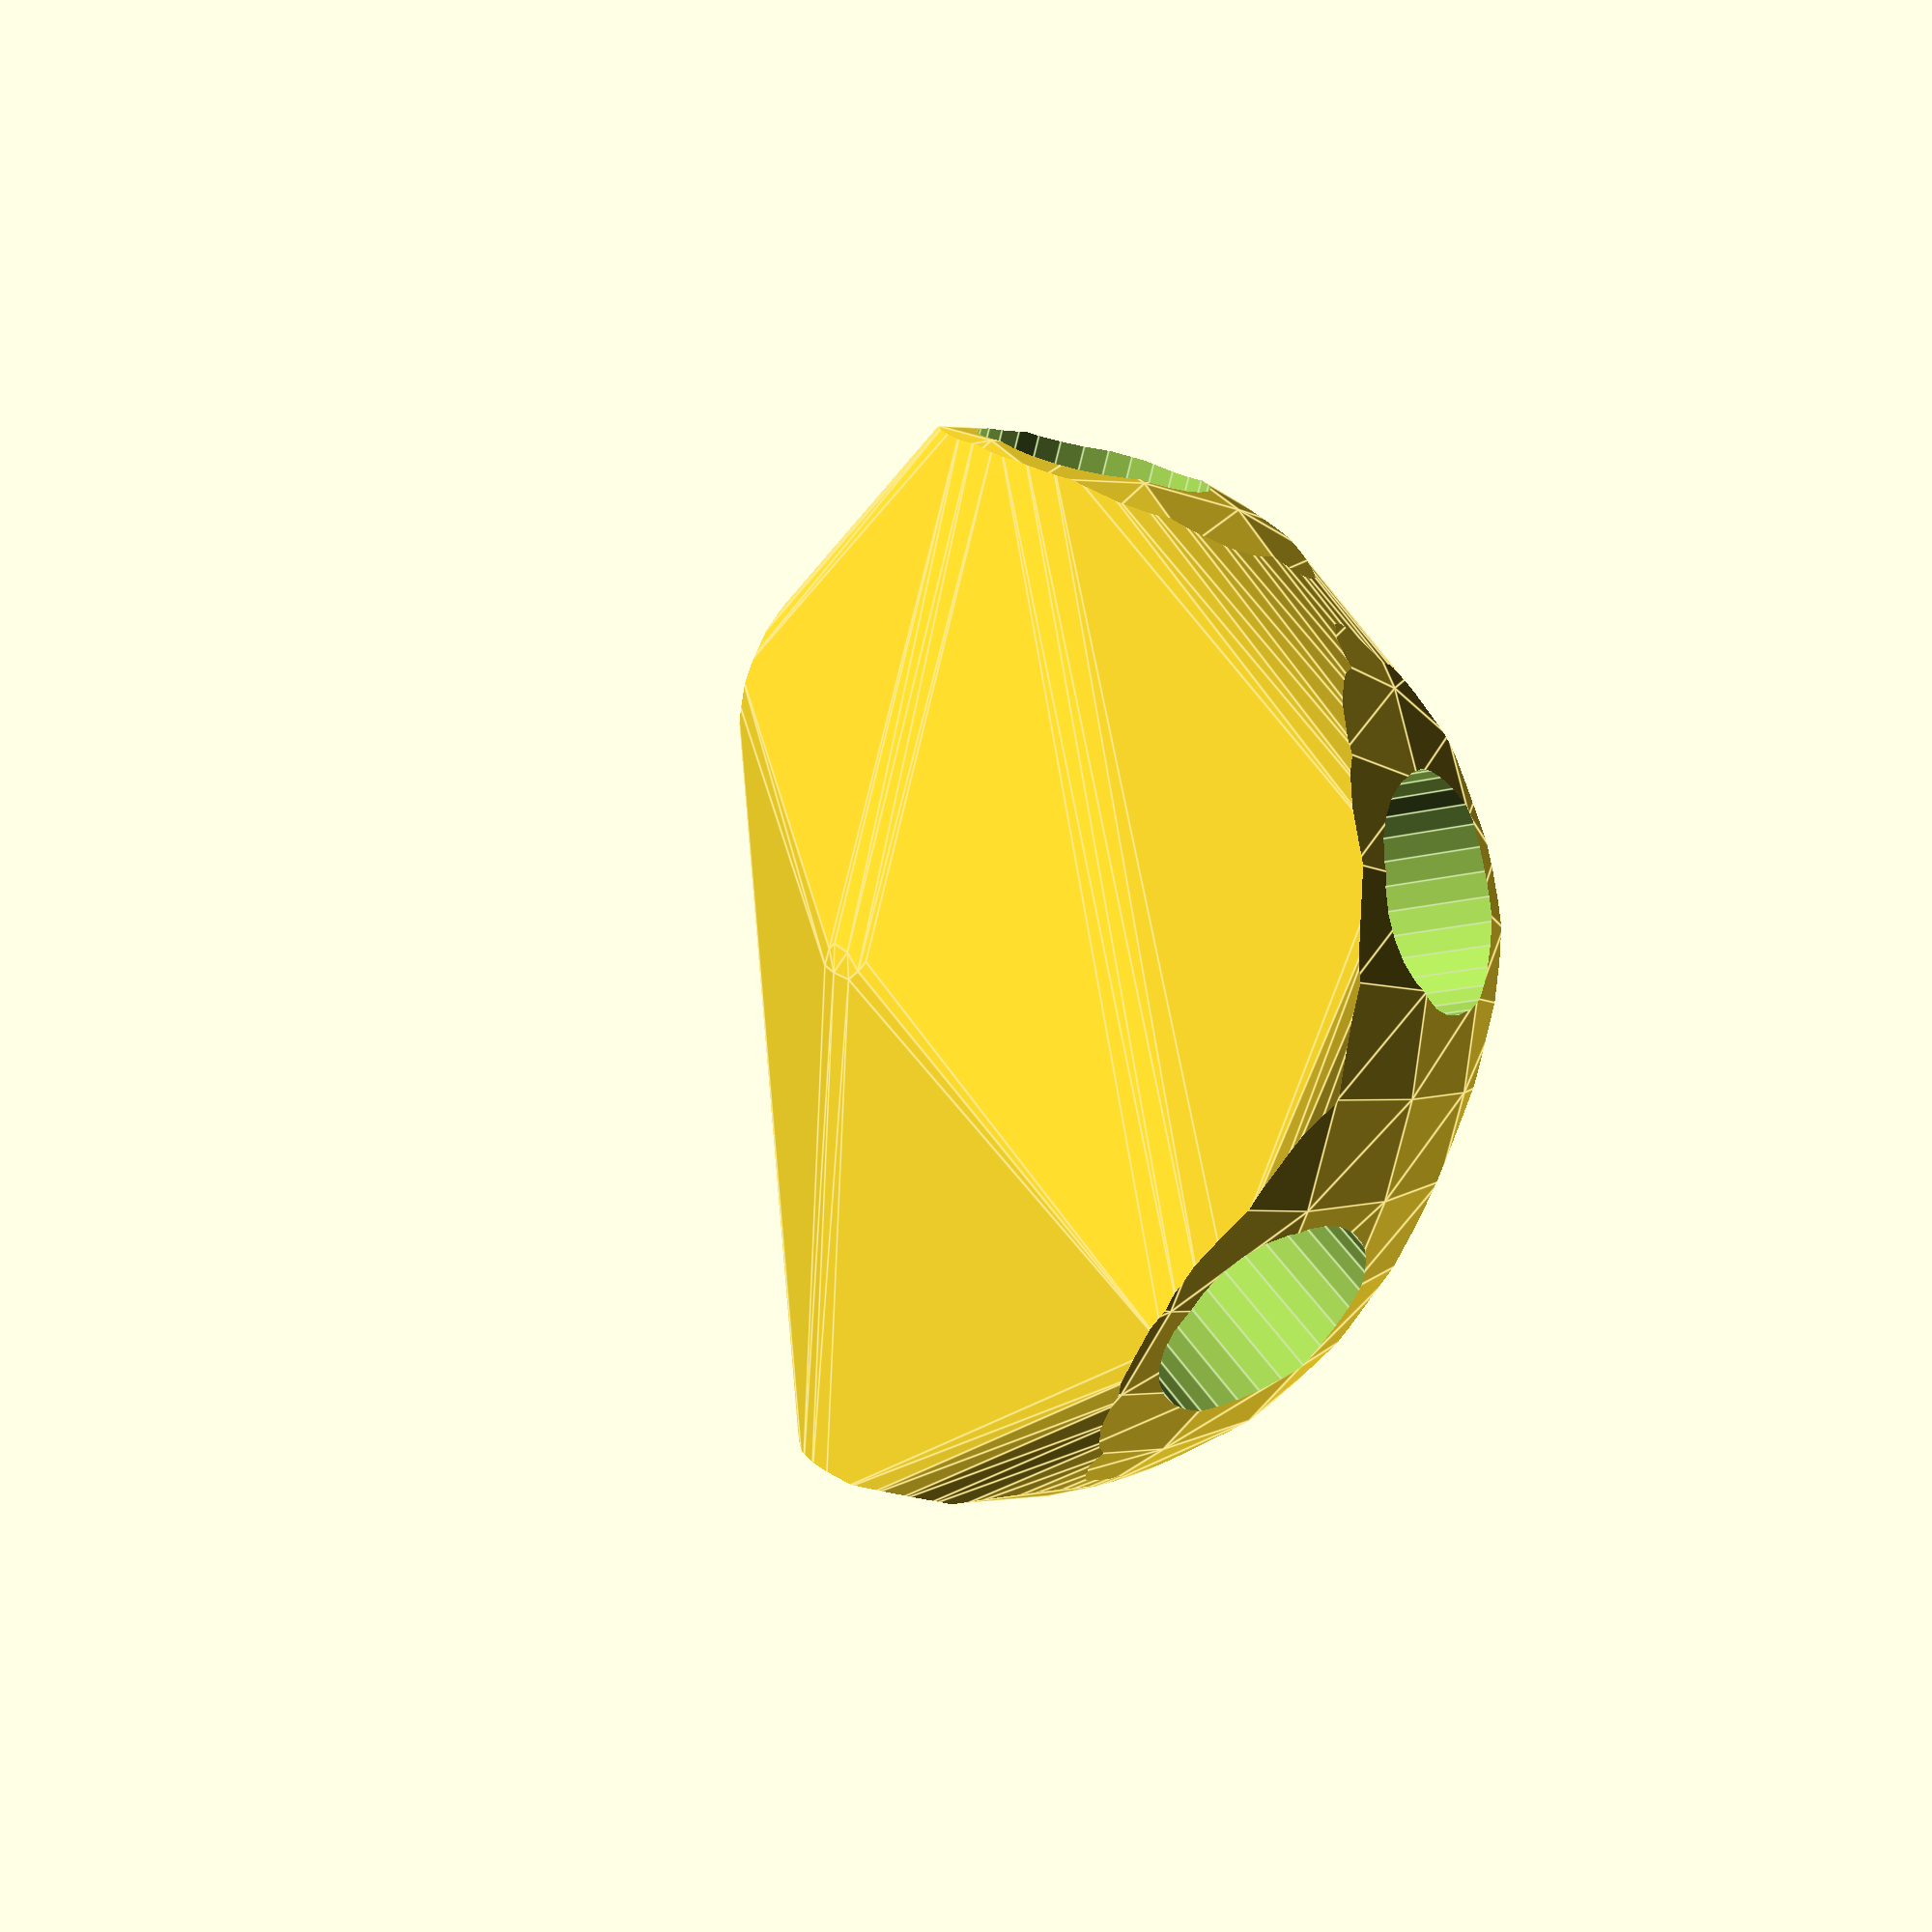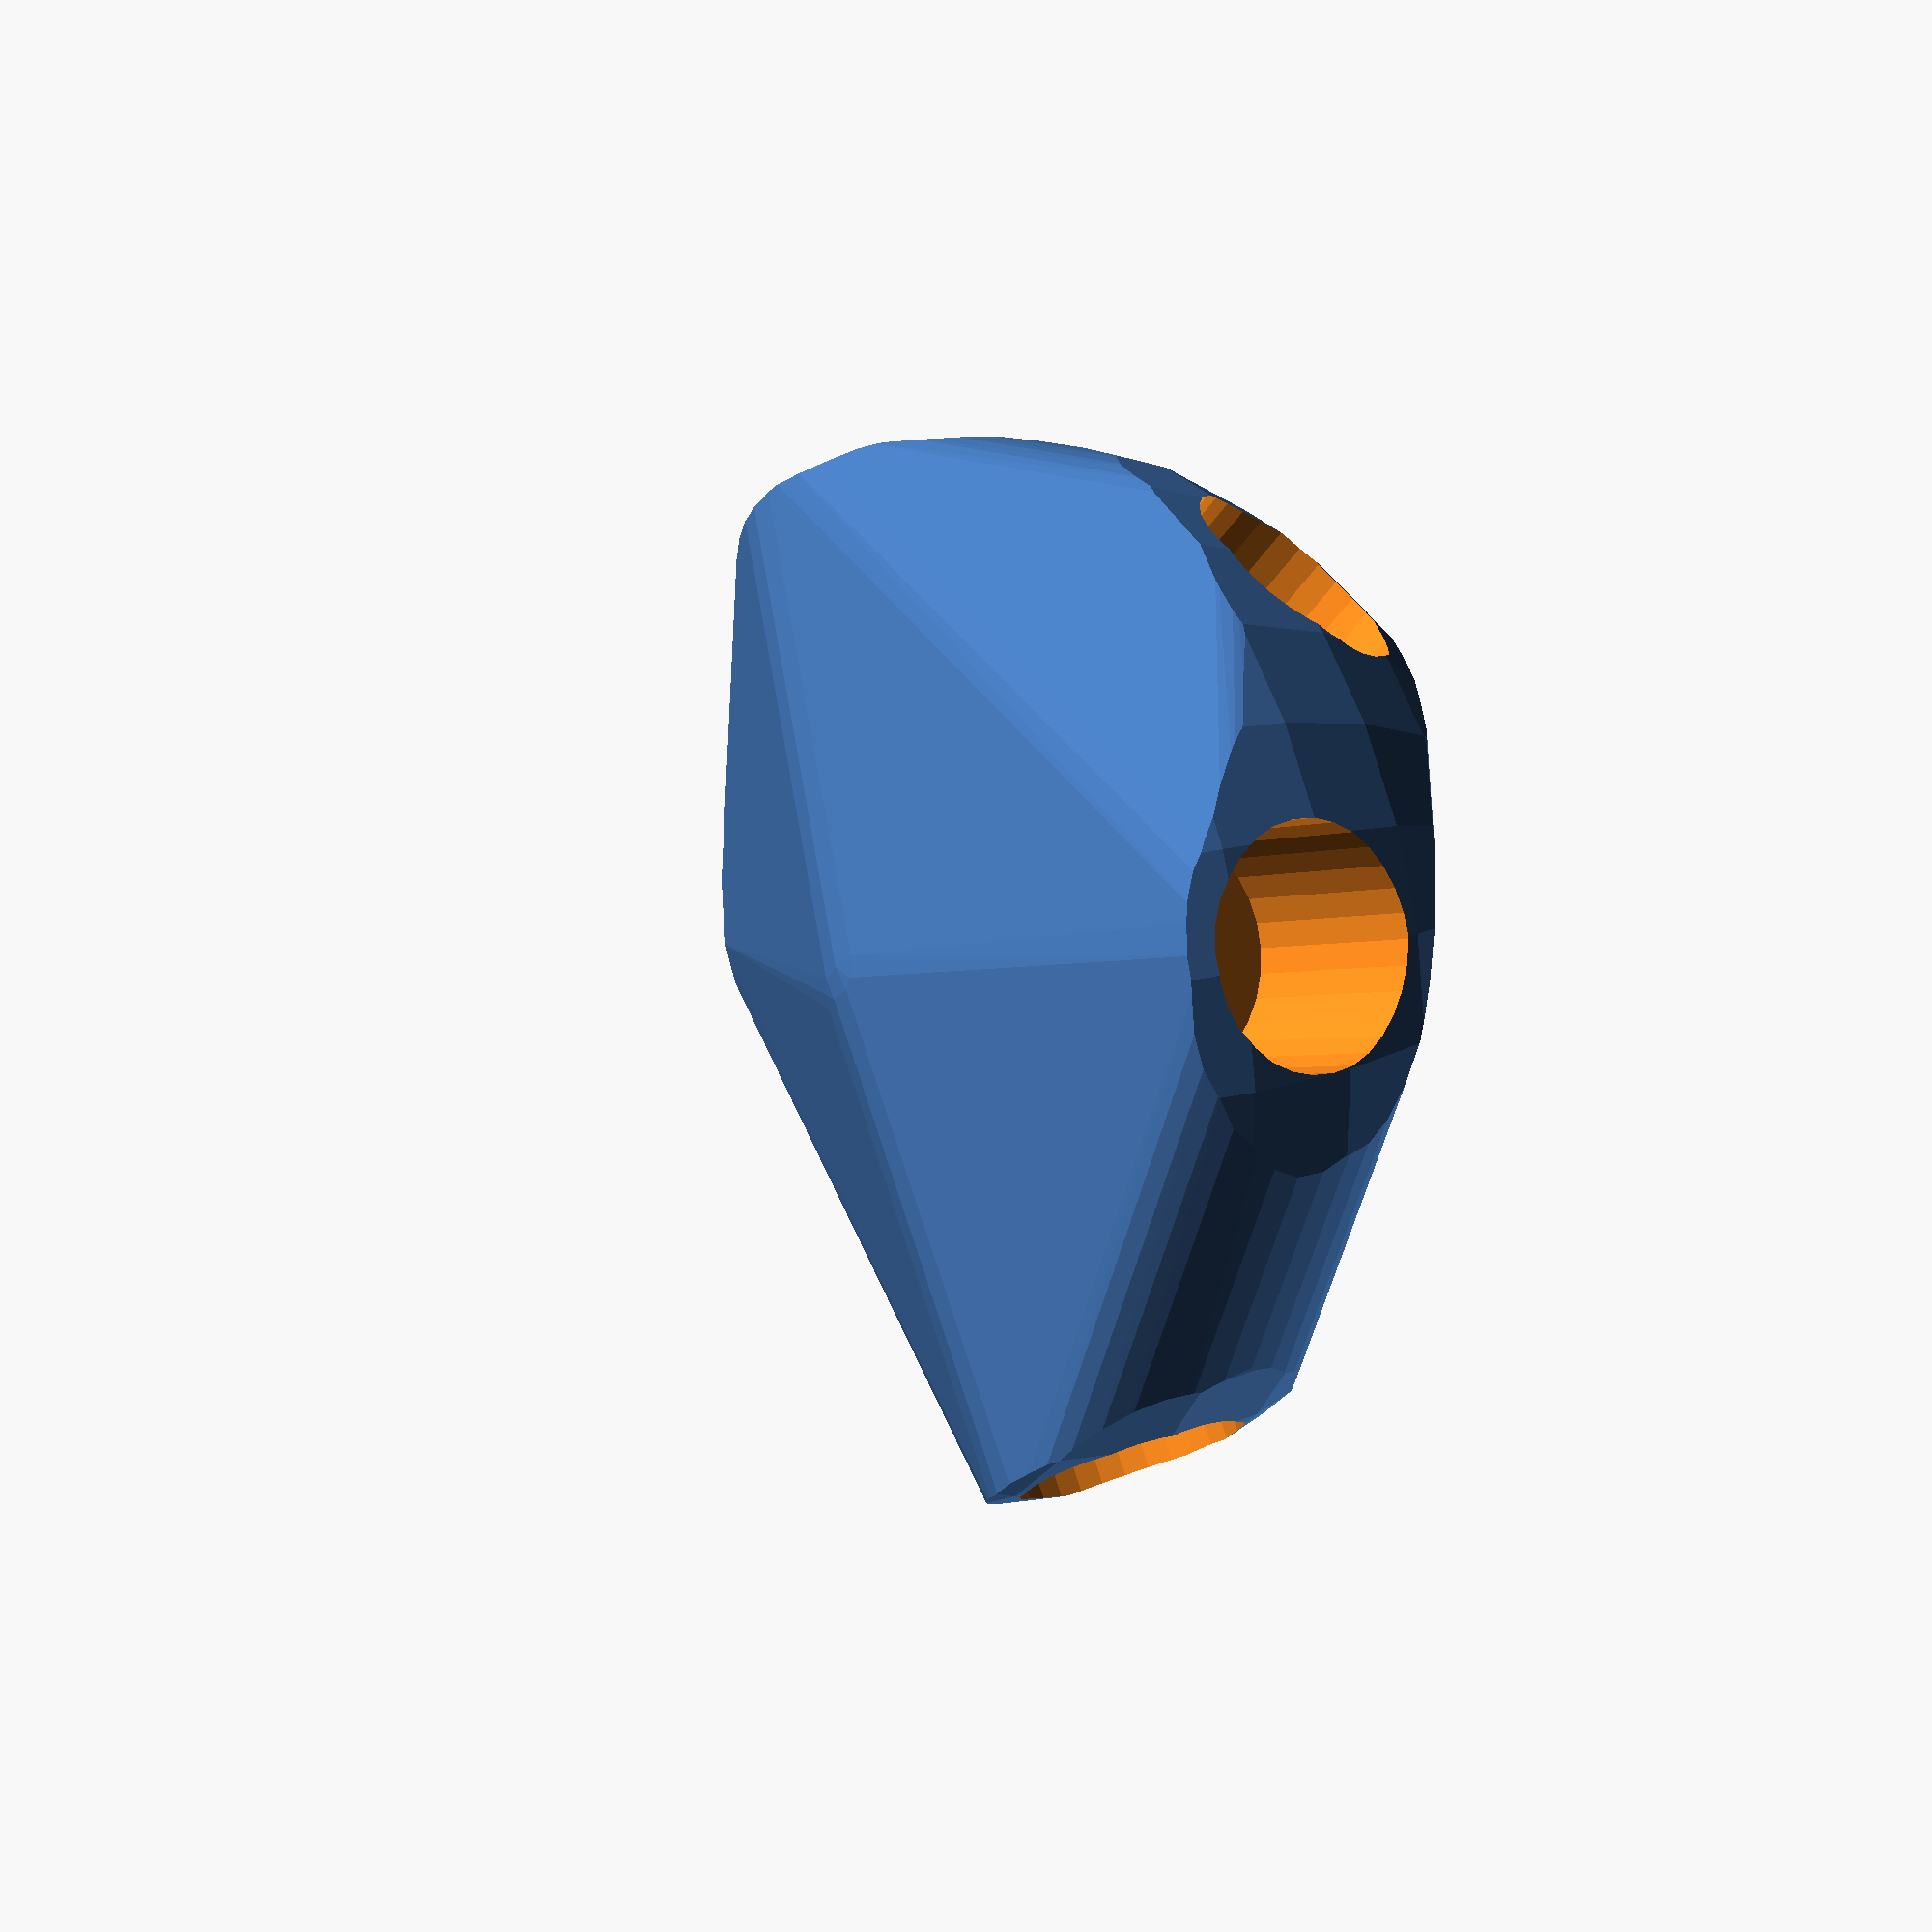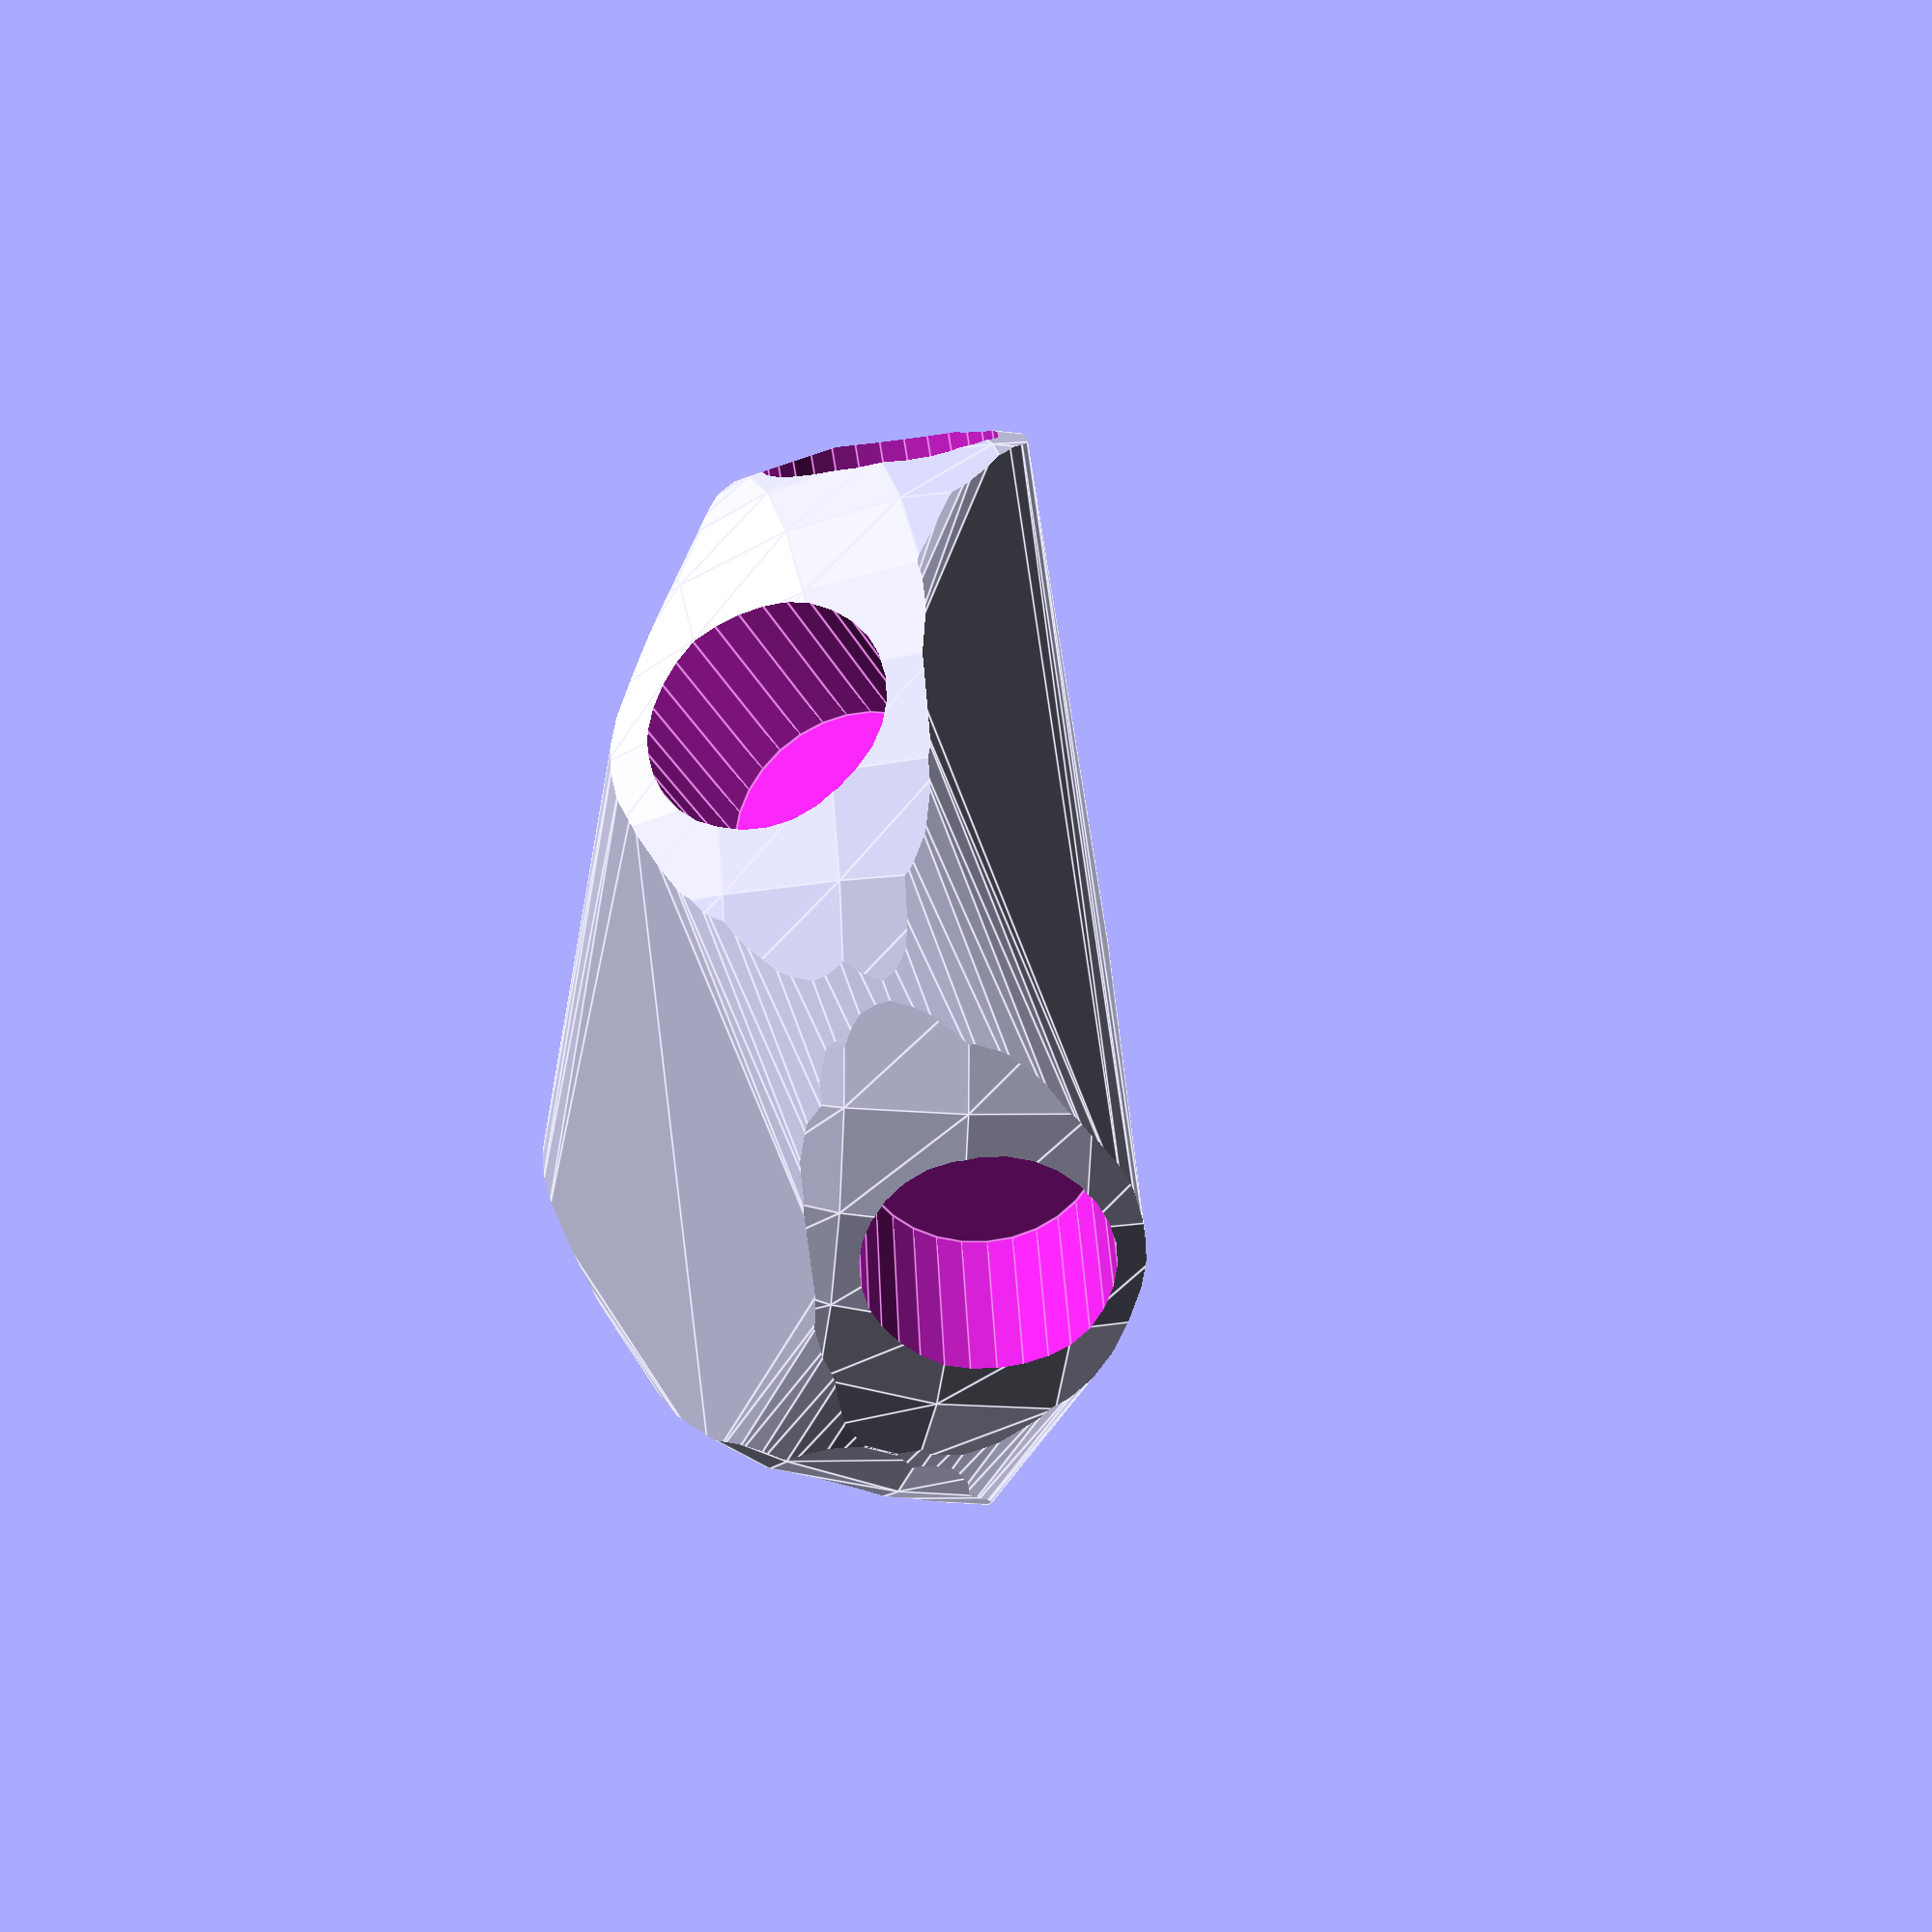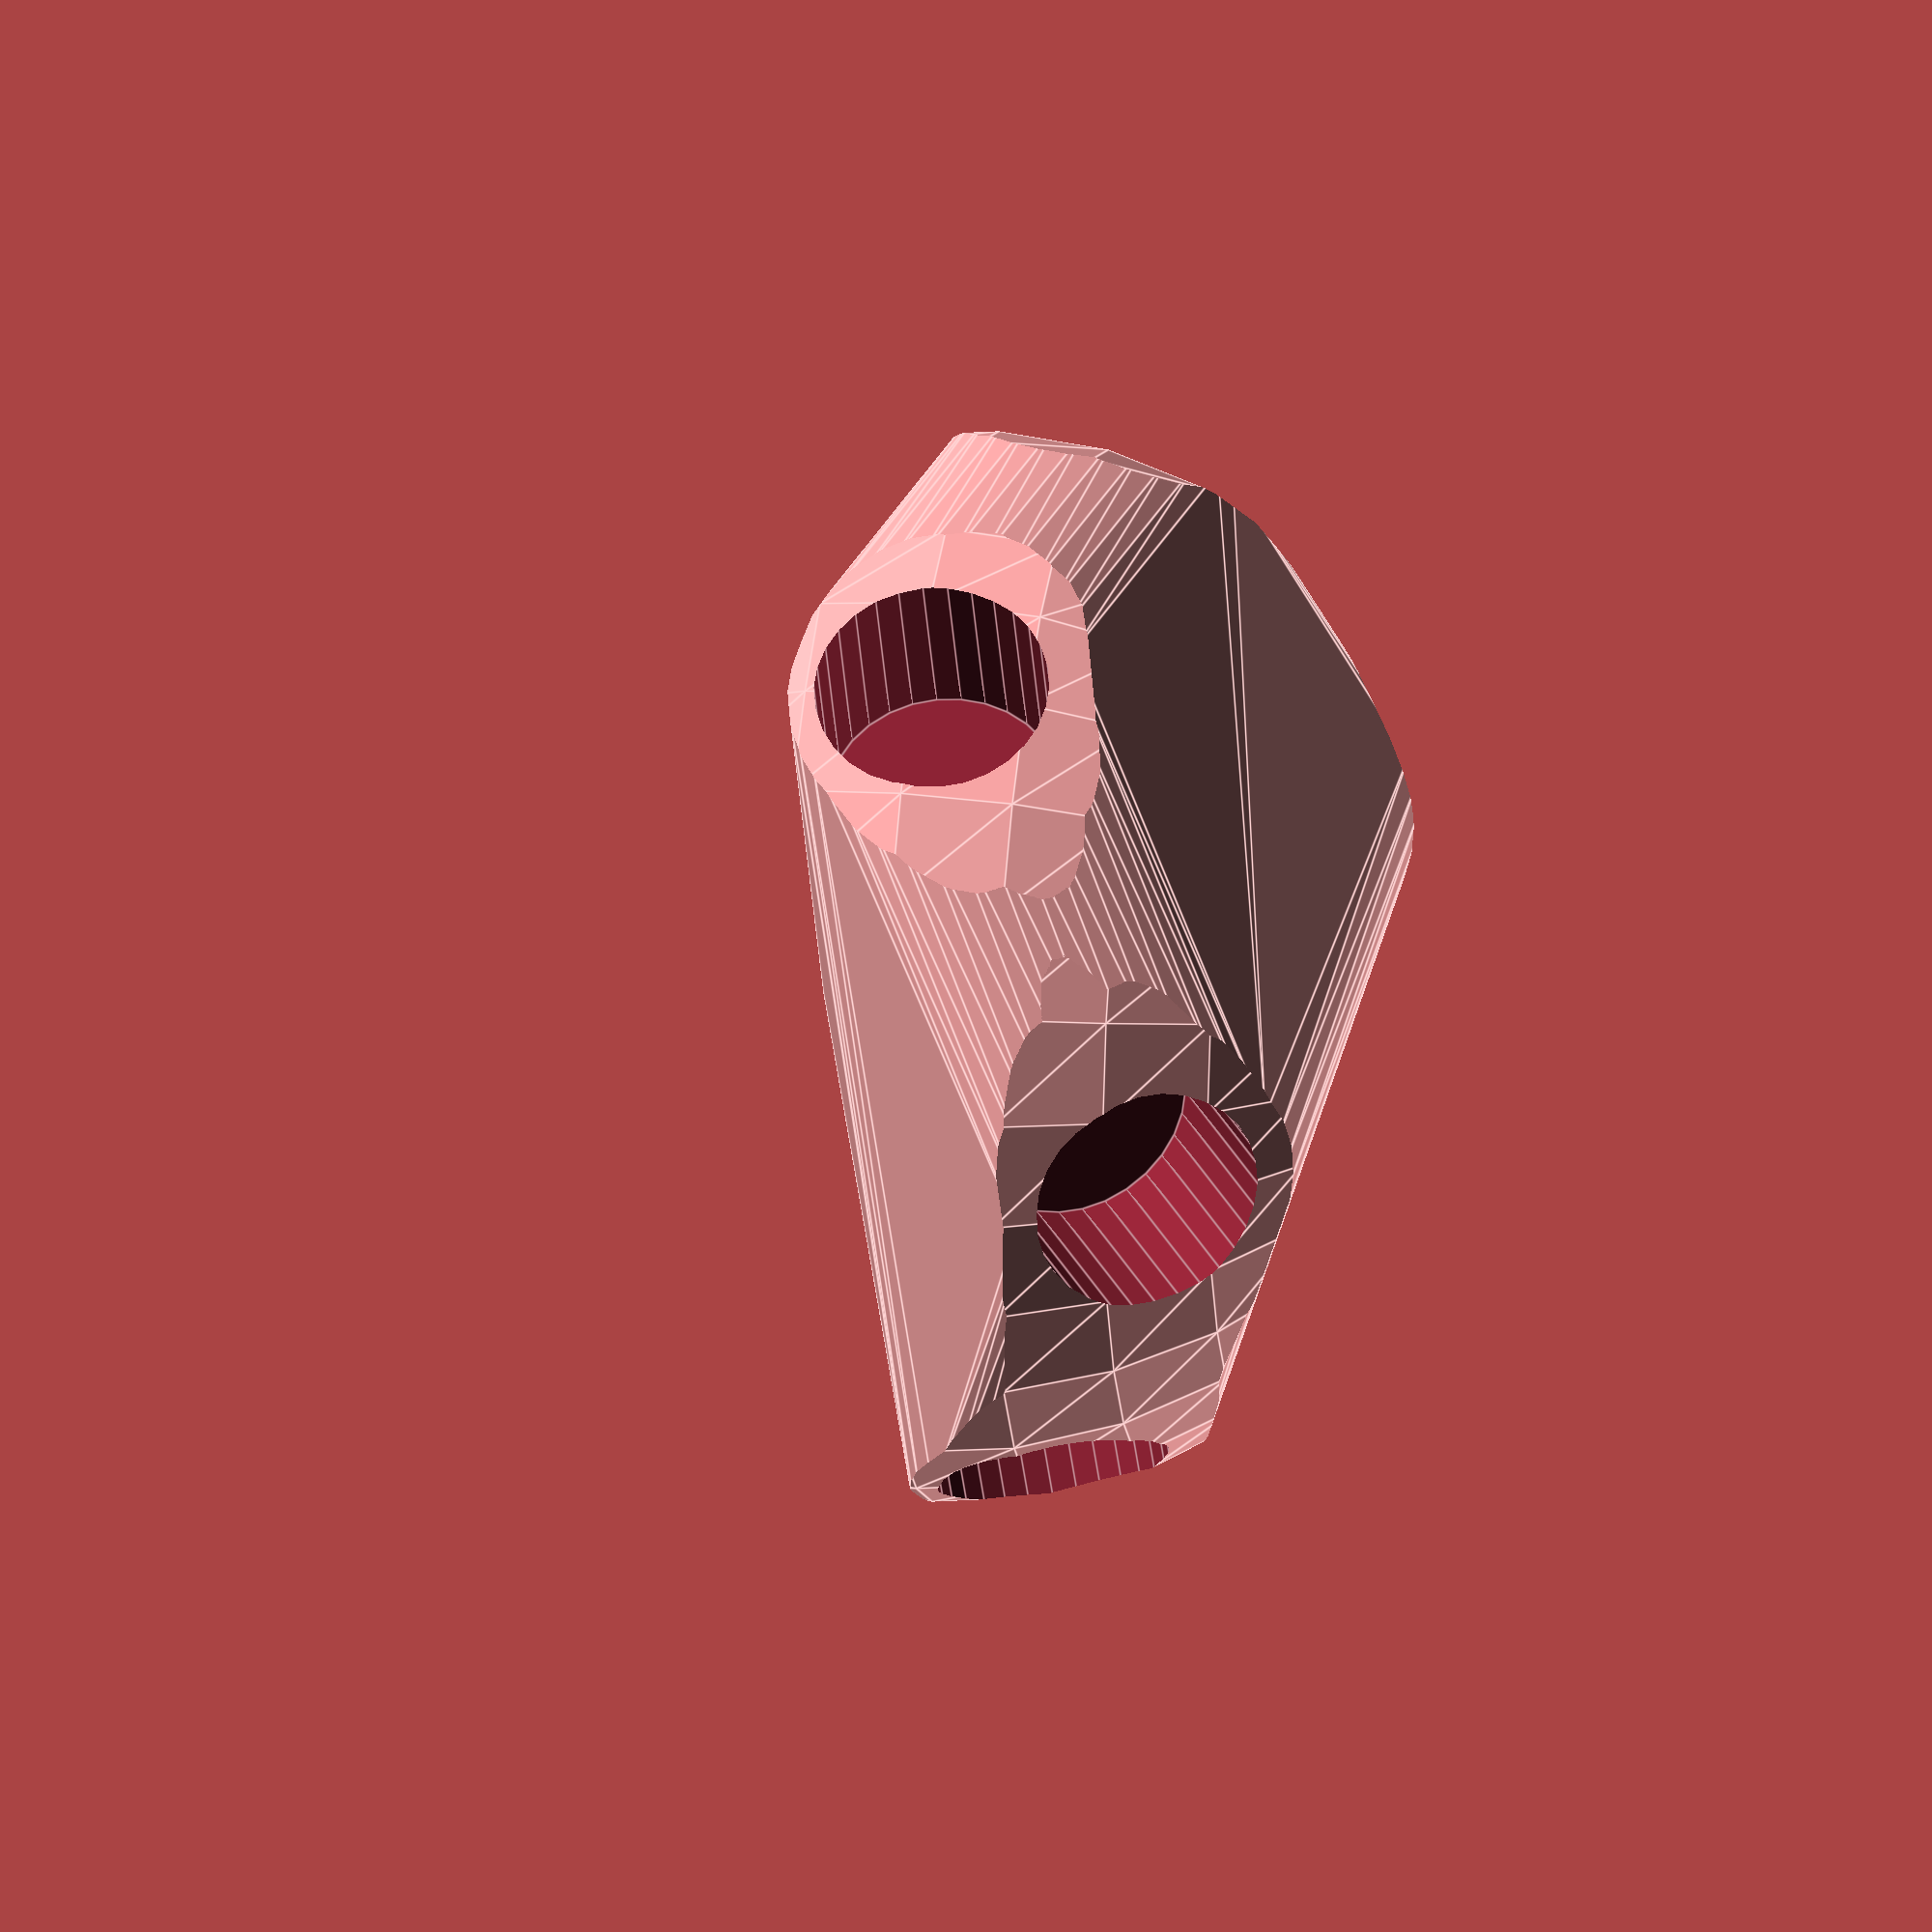
<openscad>


difference() {
	intersection() {
		hull() {
			rotate(a = -88.6512905301, v = [-0.7974936693, -0.6028680166, 0.0000000000]) {
				rotate(a = -90.0000000000, v = [-0.9238795325, 0.3826834324, 0.0000000000]) {
					cylinder(h = 60, r = 16.2000000000);
				}
			}
			rotate(a = -88.6512905301, v = [-0.7974936693, -0.6028680166, 0.0000000000]) {
				rotate(a = -90.0000000000, v = [0.1305261922, -0.9914448614, 0.0000000000]) {
					cylinder(h = 60, r = 16.2000000000);
				}
			}
			rotate(a = -88.6512905301, v = [-0.7974936693, -0.6028680166, 0.0000000000]) {
				rotate(a = -27.6102972421, v = [-0.3995660270, 0.2348143996, 0.0000000000]) {
					cylinder(h = 60, r = 16.2000000000);
				}
			}
			rotate(a = -88.6512905301, v = [-0.7974936693, -0.6028680166, 0.0000000000]) {
				rotate(a = -40.4222795957, v = [0.1388716270, -0.6333703117, 0.0000000000]) {
					cylinder(h = 60, r = 16.2000000000);
				}
			}
			rotate(a = -88.6512905301, v = [-0.7974936693, -0.6028680166, 0.0000000000]) {
				rotate(a = -137.5210762307, v = [-0.5196963022, 0.4312440656, 0.0000000000]) {
					cylinder(h = 60, r = 16.2000000000);
				}
			}
			rotate(a = -88.6512905301, v = [-0.7974936693, -0.6028680166, 0.0000000000]) {
				rotate(a = -150.6905905926, v = [0.2898854232, -0.3944639579, 0.0000000000]) {
					cylinder(h = 60, r = 16.2000000000);
				}
			}
		}
		sphere(r = 60);
	}
	union() {
		rotate(a = -88.6512905301, v = [-0.7974936693, -0.6028680166, 0.0000000000]) {
			rotate(a = -90.0000000000, v = [-0.9238795325, 0.3826834324, 0.0000000000]) {
				translate(v = [0, 0, 35]) {
					cylinder(h = 100, r = 13.2000000000);
				}
			}
		}
		rotate(a = -88.6512905301, v = [-0.7974936693, -0.6028680166, 0.0000000000]) {
			rotate(a = -90.0000000000, v = [0.1305261922, -0.9914448614, 0.0000000000]) {
				translate(v = [0, 0, 35]) {
					cylinder(h = 100, r = 13.2000000000);
				}
			}
		}
		rotate(a = -88.6512905301, v = [-0.7974936693, -0.6028680166, 0.0000000000]) {
			rotate(a = -27.6102972421, v = [-0.3995660270, 0.2348143996, 0.0000000000]) {
				translate(v = [0, 0, 35]) {
					cylinder(h = 100, r = 13.2000000000);
				}
			}
		}
		rotate(a = -88.6512905301, v = [-0.7974936693, -0.6028680166, 0.0000000000]) {
			rotate(a = -40.4222795957, v = [0.1388716270, -0.6333703117, 0.0000000000]) {
				translate(v = [0, 0, 35]) {
					cylinder(h = 100, r = 13.2000000000);
				}
			}
		}
		rotate(a = -88.6512905301, v = [-0.7974936693, -0.6028680166, 0.0000000000]) {
			rotate(a = -137.5210762307, v = [-0.5196963022, 0.4312440656, 0.0000000000]) {
				translate(v = [0, 0, 35]) {
					cylinder(h = 100, r = 13.2000000000);
				}
			}
		}
		rotate(a = -88.6512905301, v = [-0.7974936693, -0.6028680166, 0.0000000000]) {
			rotate(a = -150.6905905926, v = [0.2898854232, -0.3944639579, 0.0000000000]) {
				translate(v = [0, 0, 35]) {
					cylinder(h = 100, r = 13.2000000000);
				}
			}
		}
	}
}
</openscad>
<views>
elev=10.0 azim=33.4 roll=60.2 proj=p view=edges
elev=341.3 azim=151.8 roll=60.6 proj=p view=wireframe
elev=352.7 azim=76.9 roll=257.6 proj=p view=edges
elev=337.6 azim=43.0 roll=99.2 proj=o view=edges
</views>
